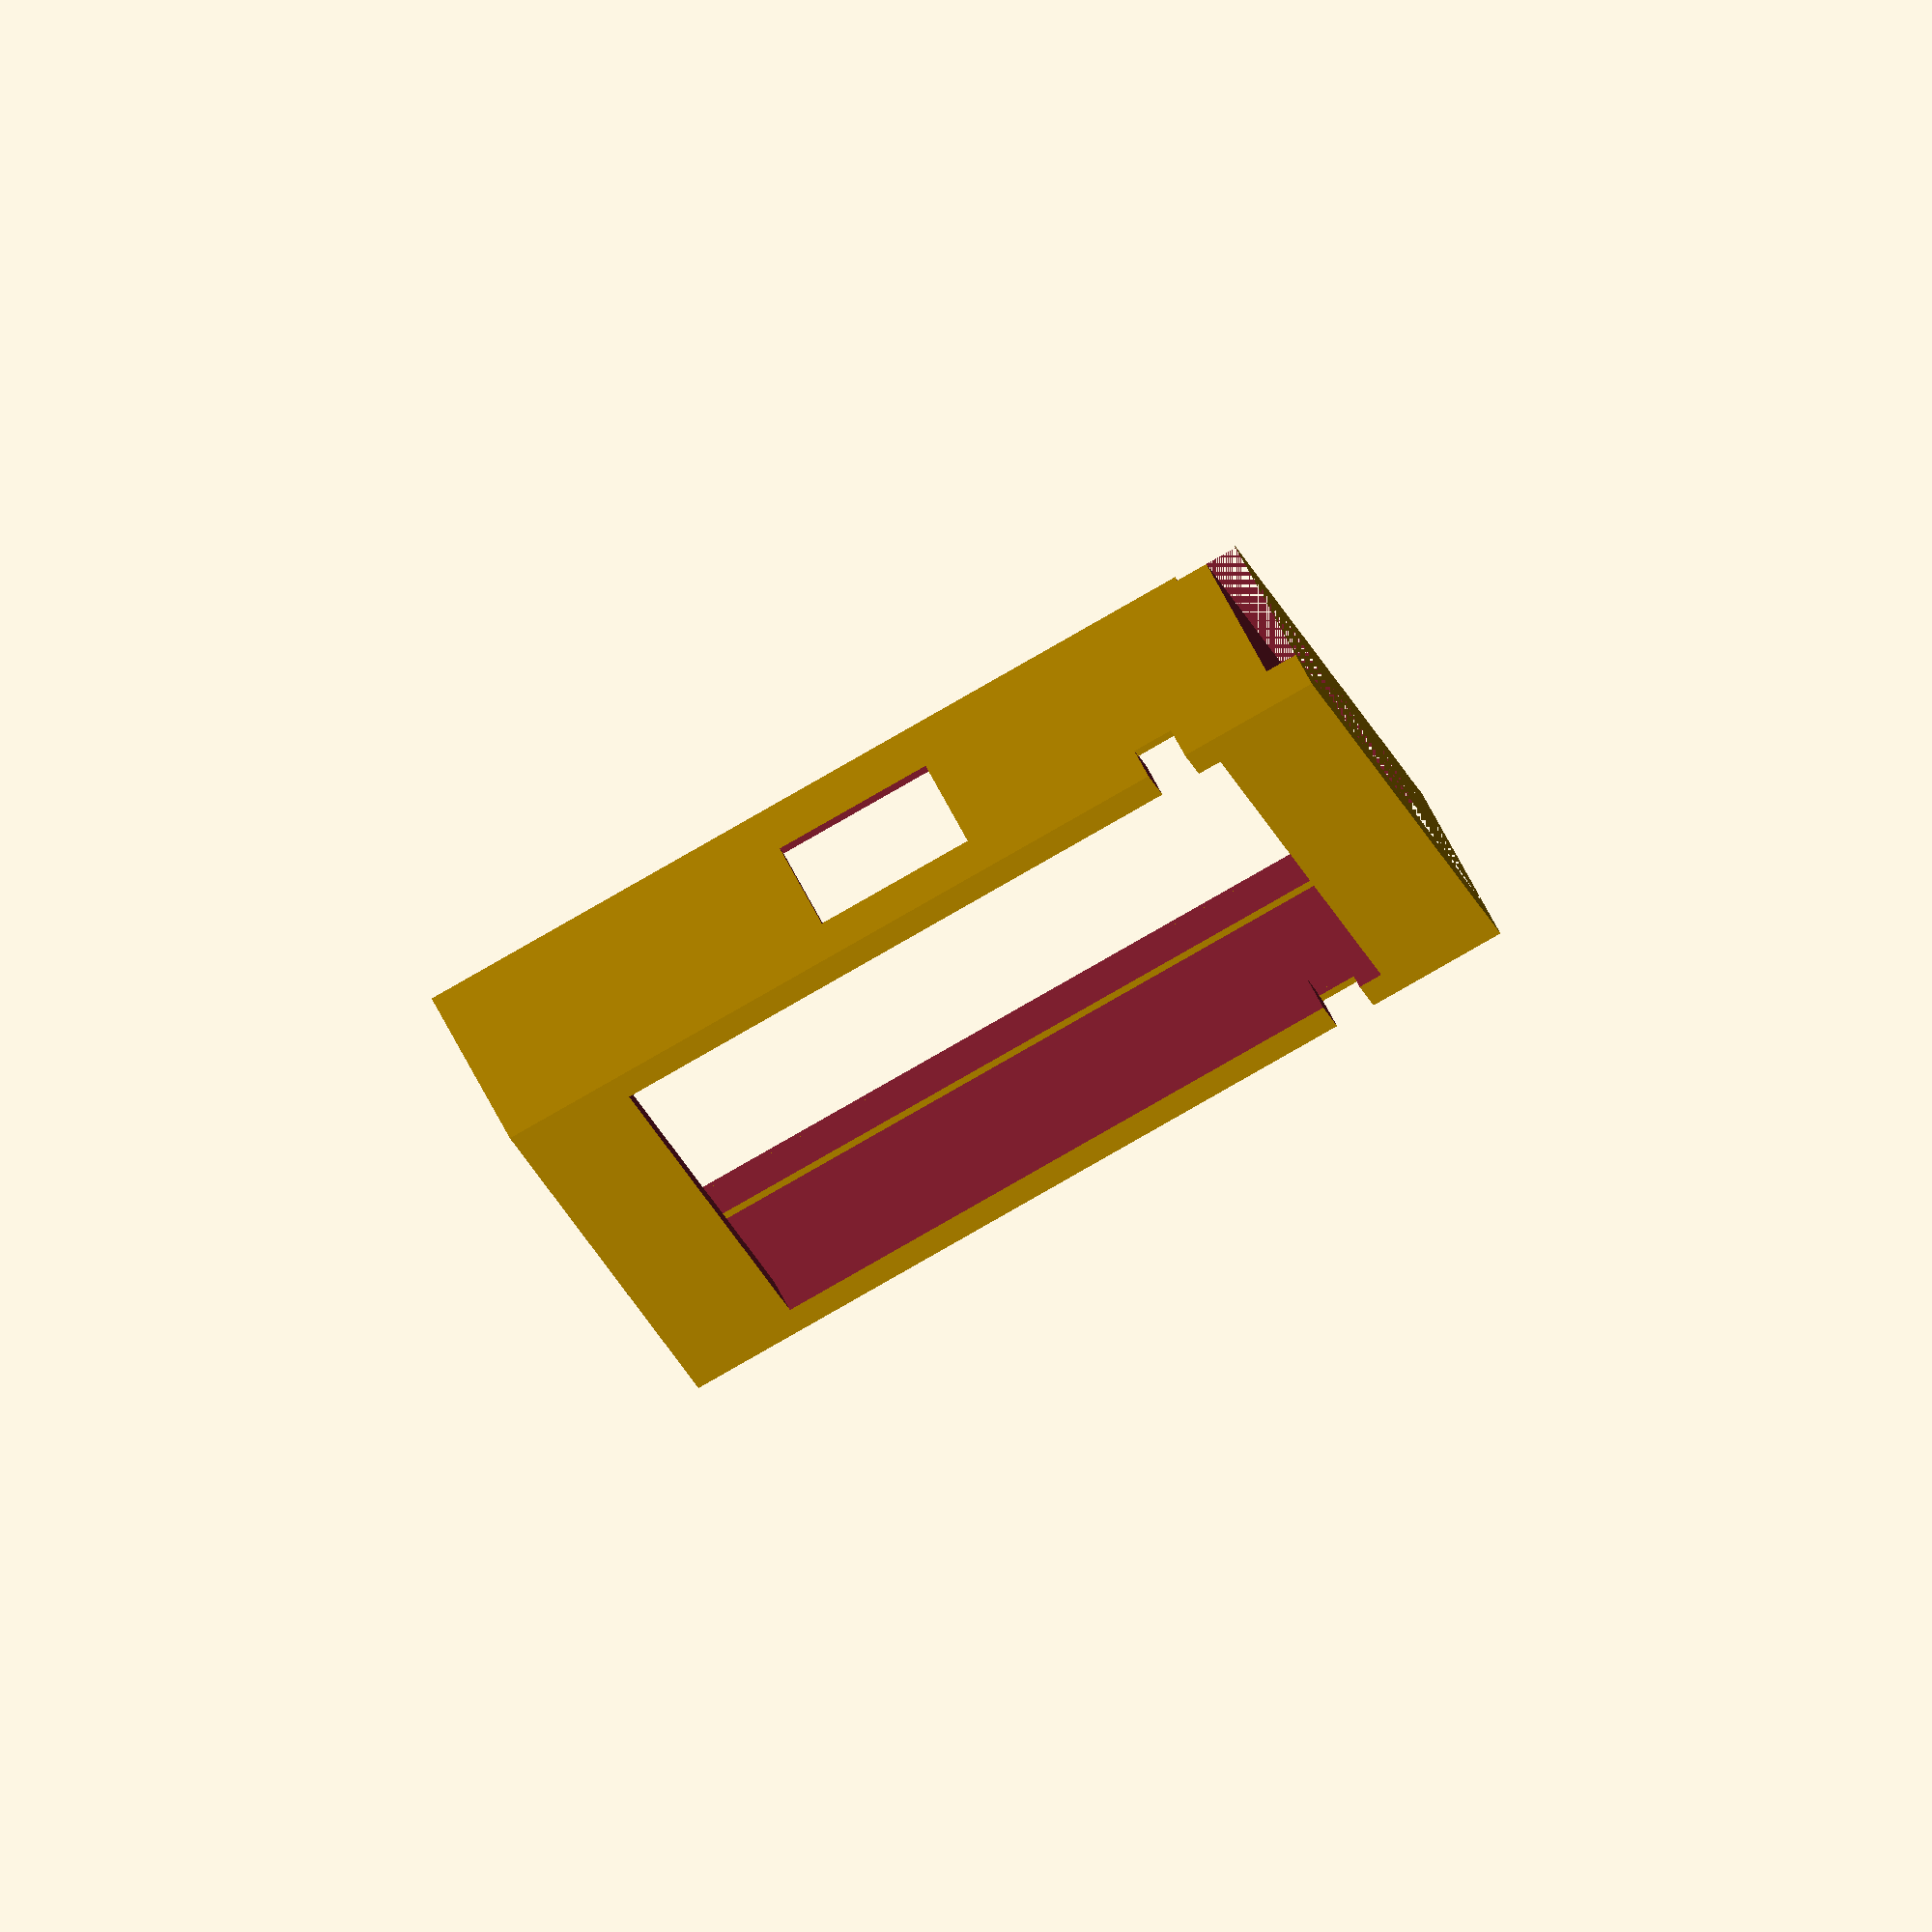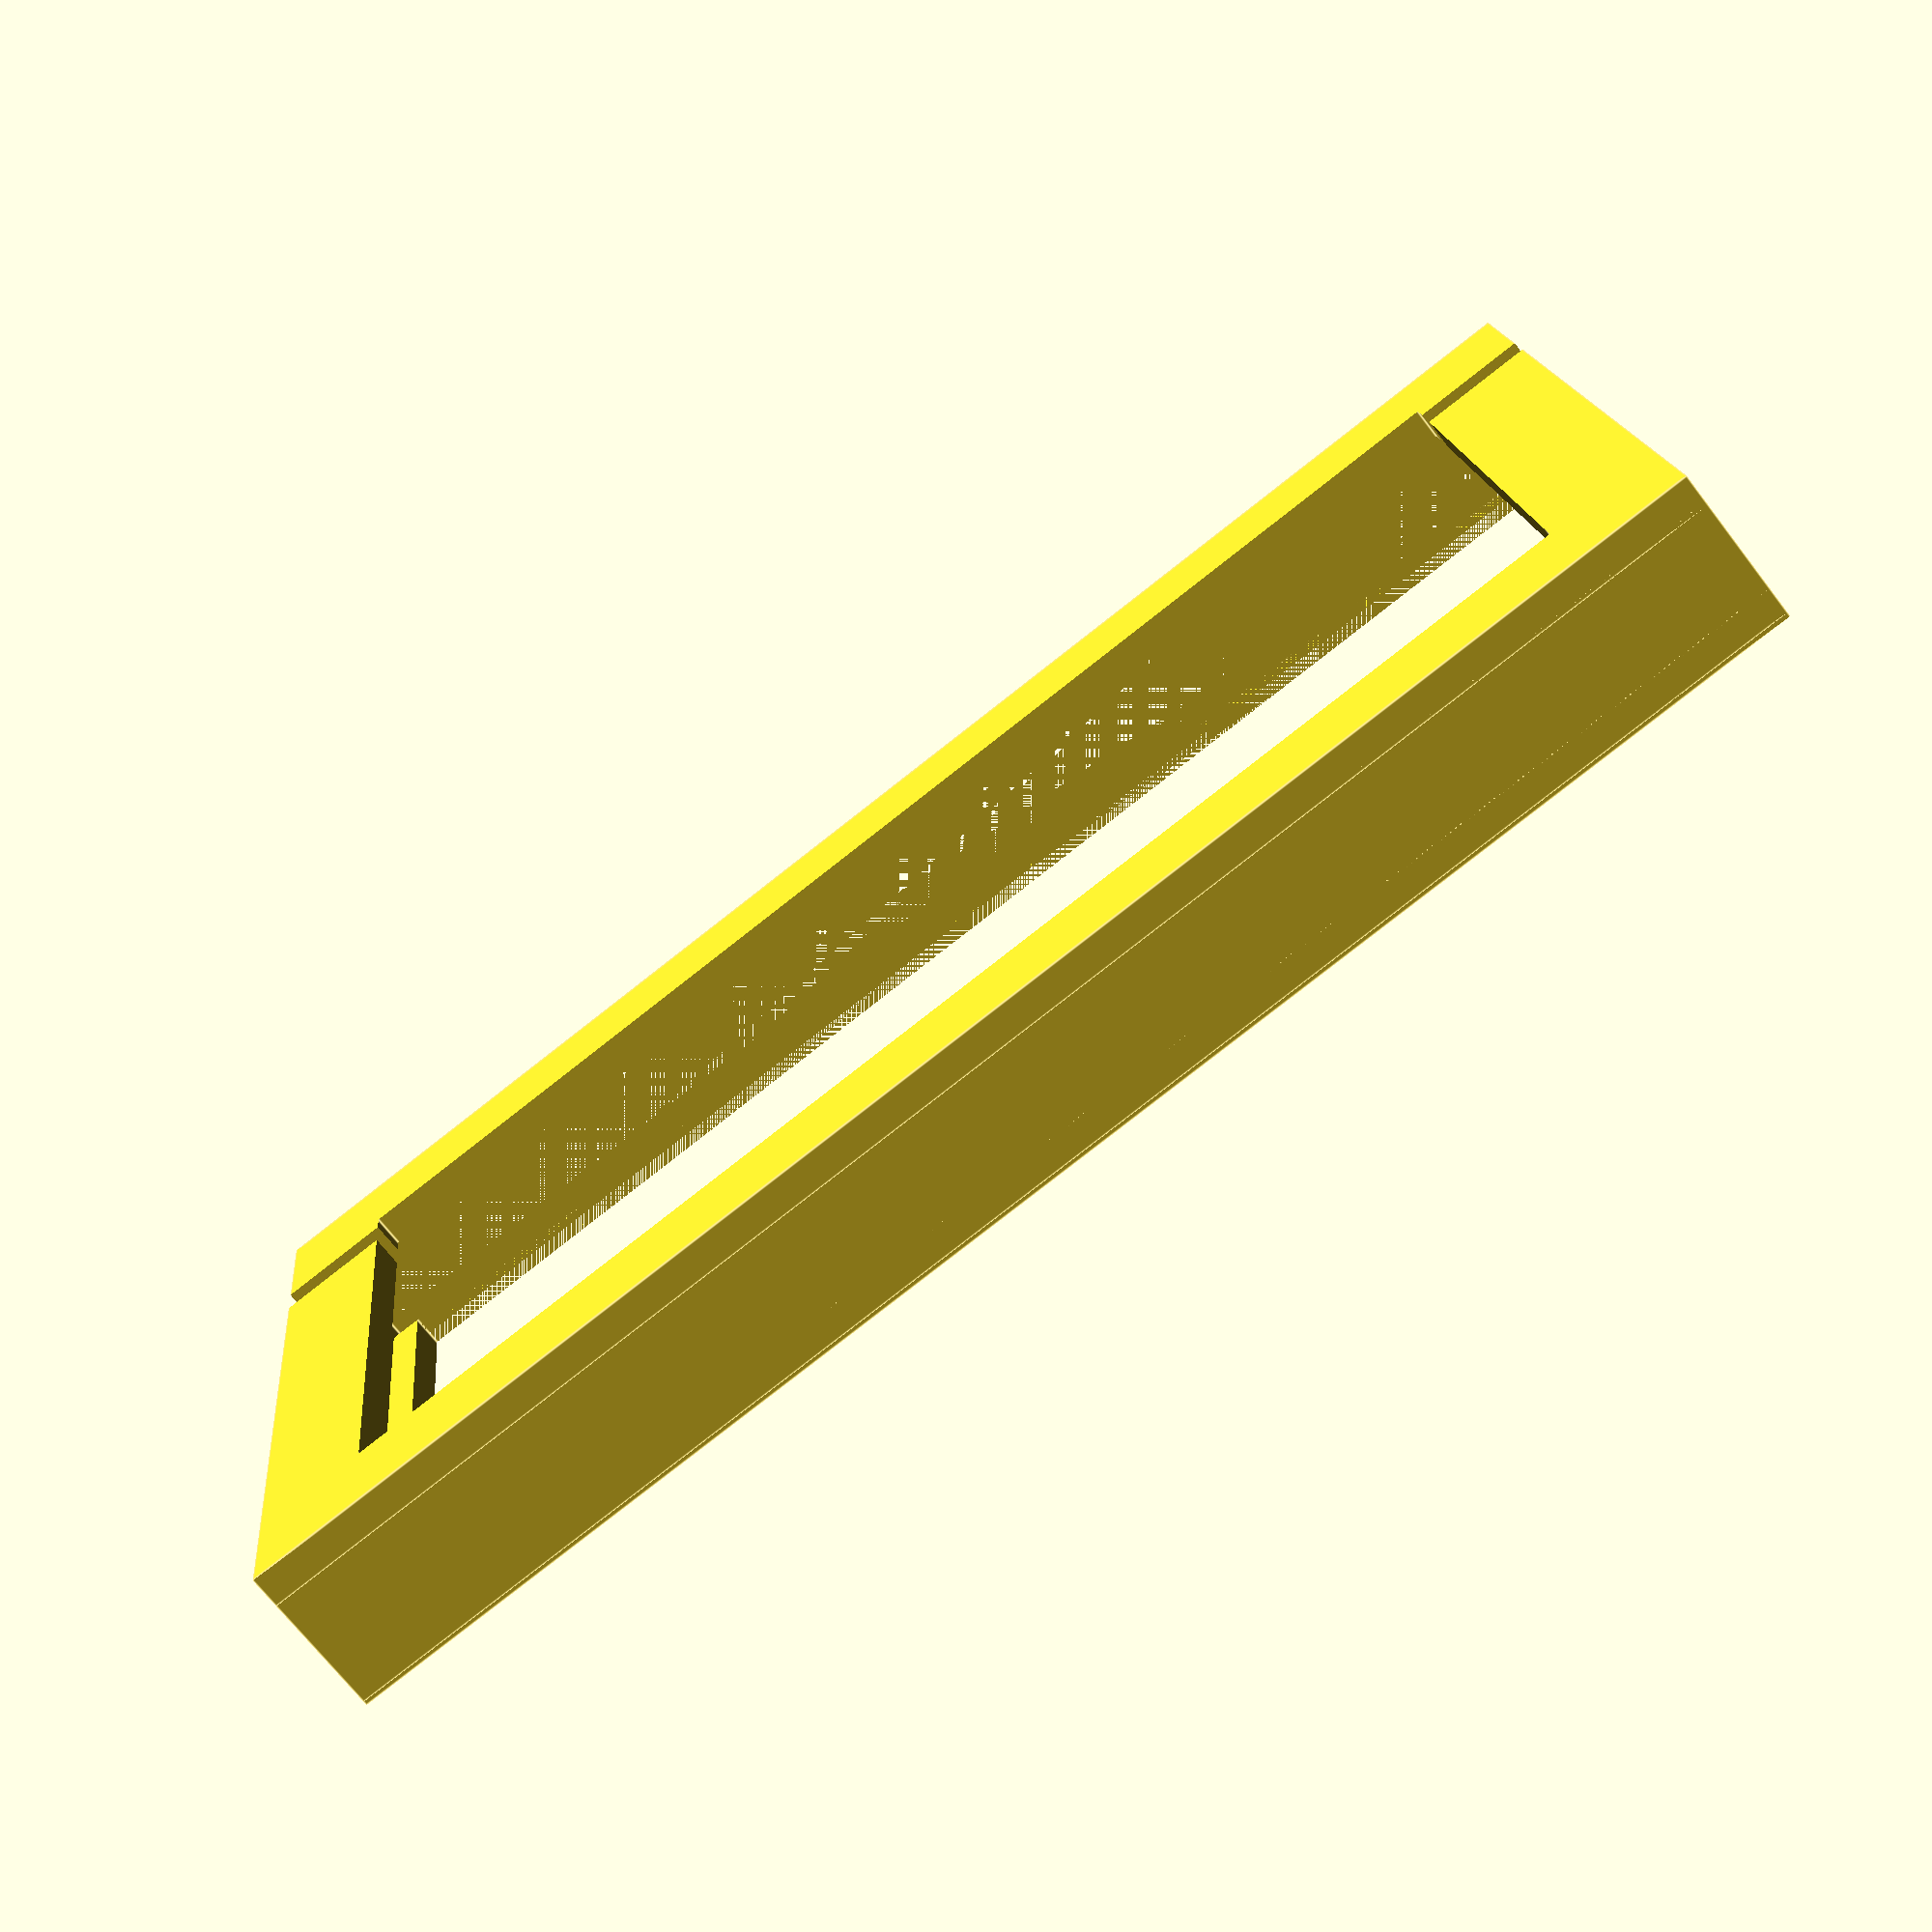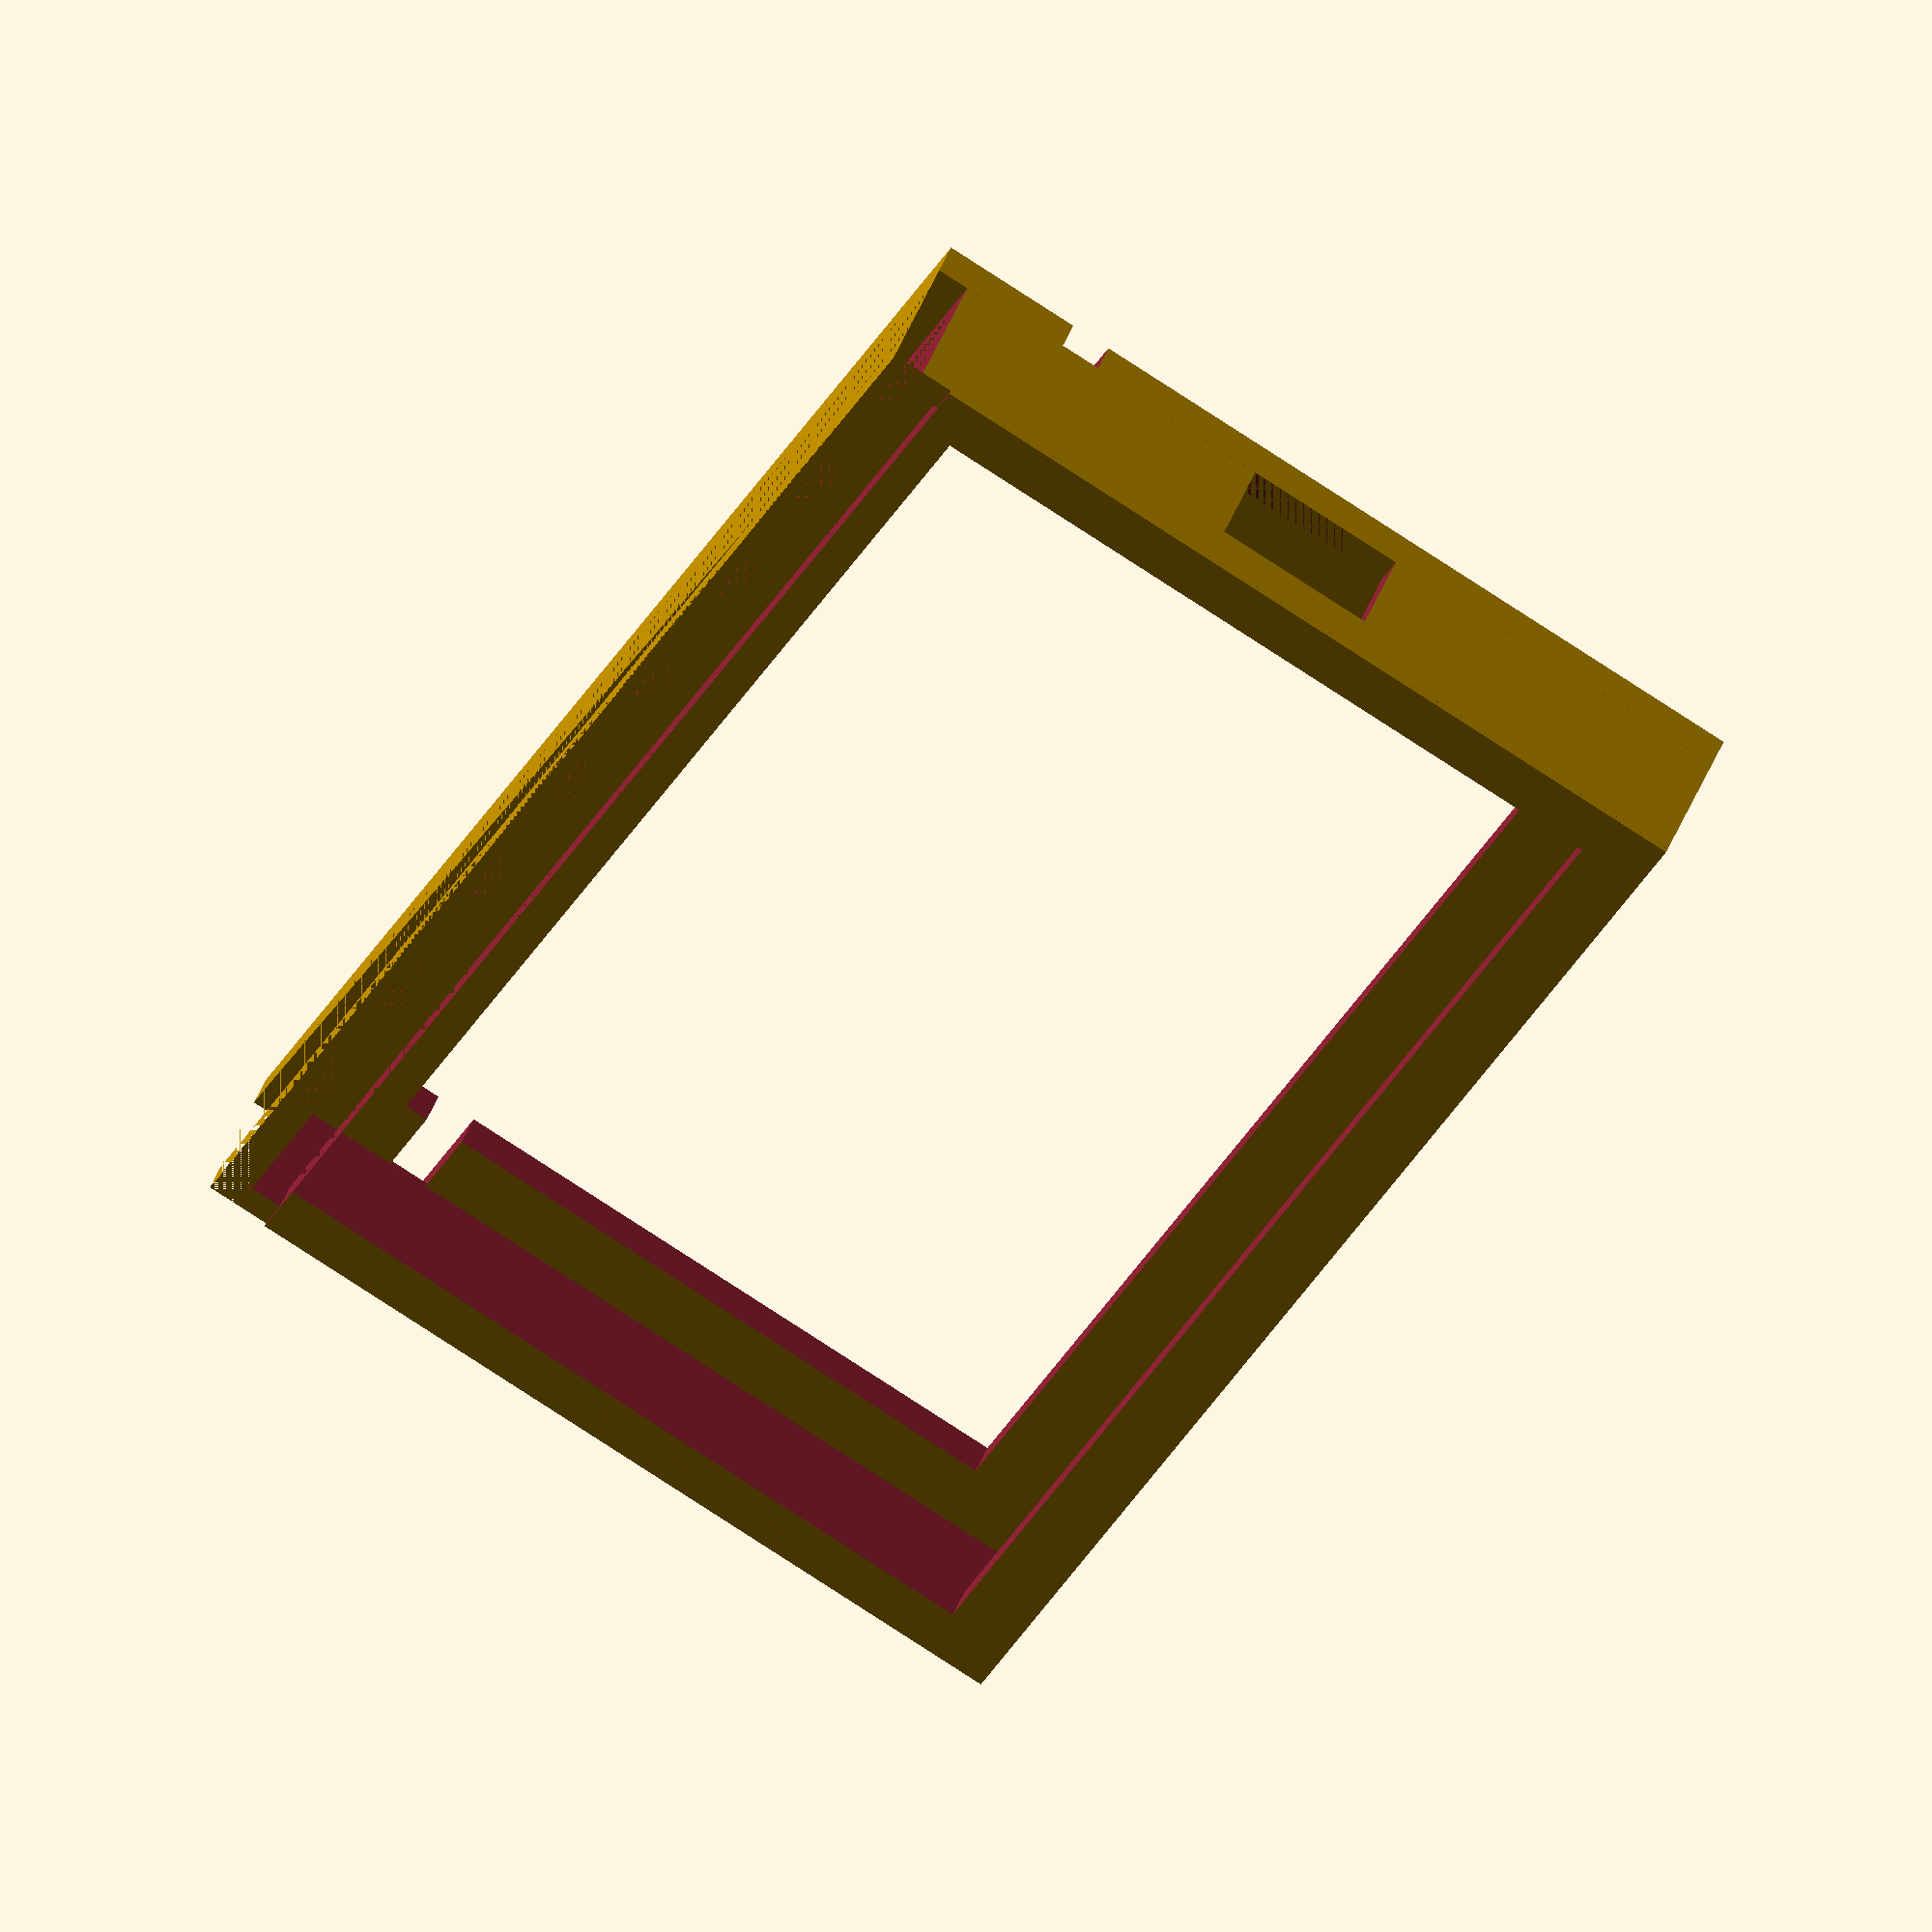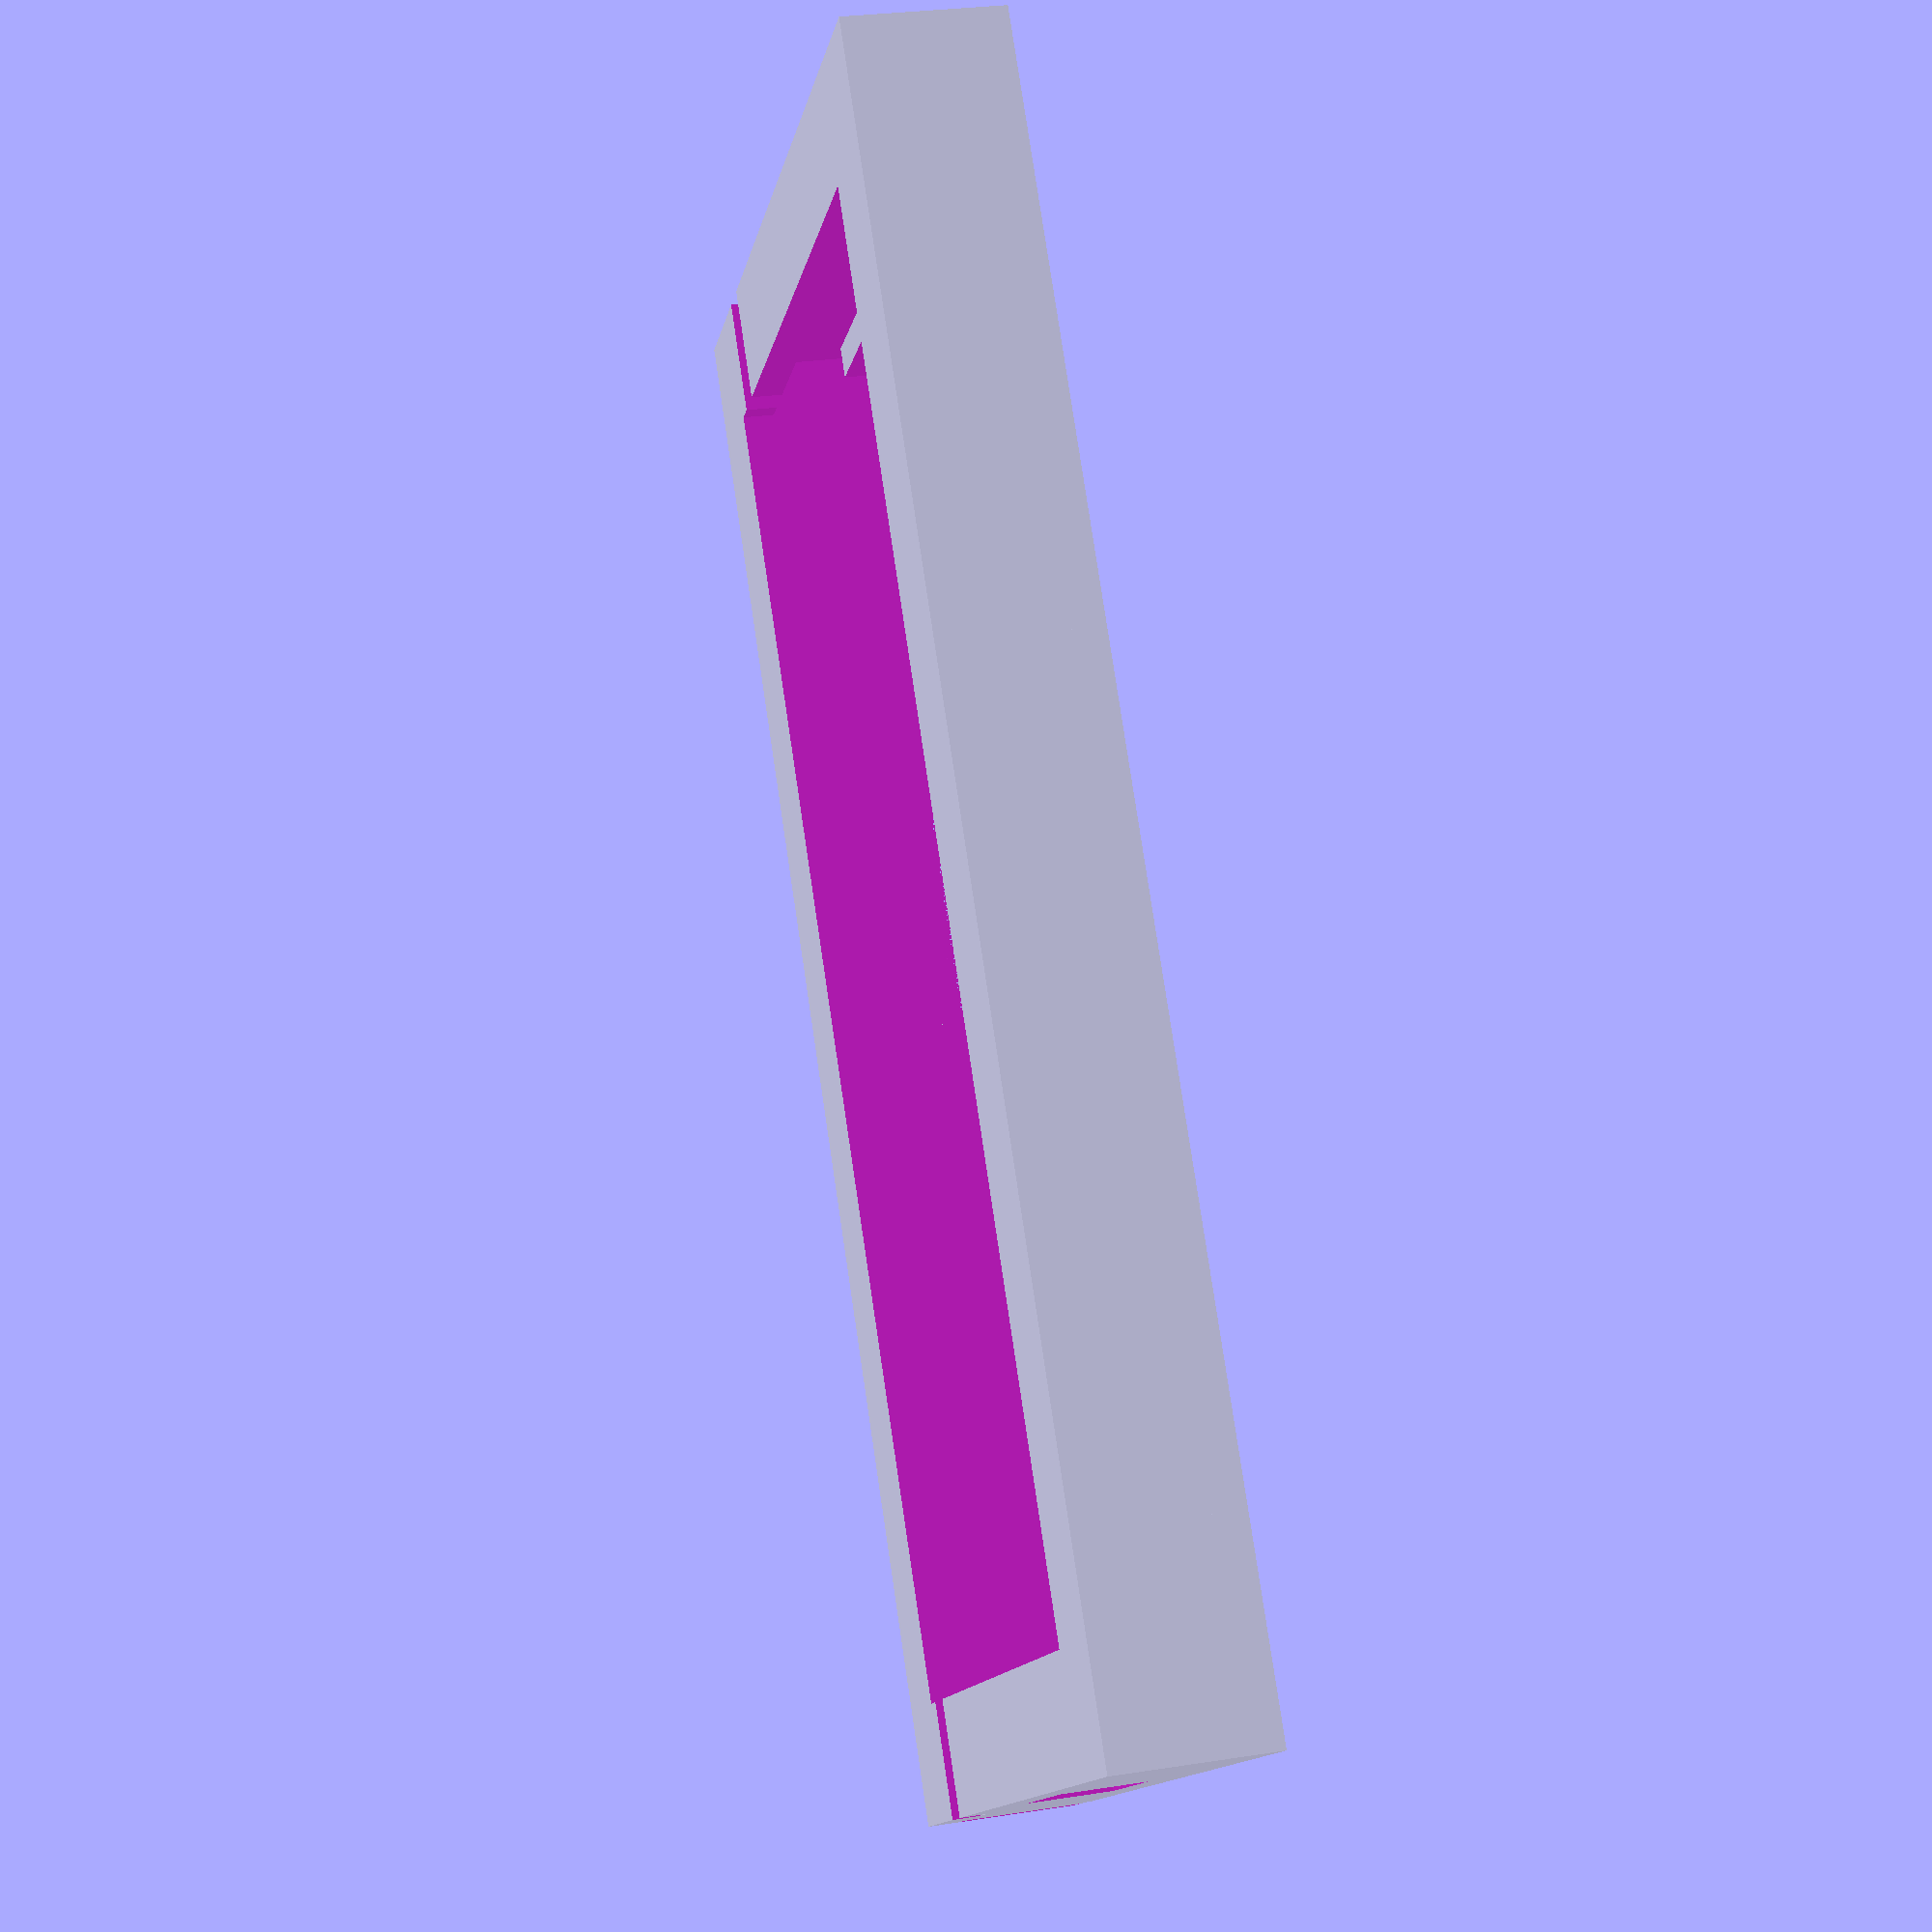
<openscad>
tolerance = 1;
cable_radius = 2 + tolerance/2;
size = [198.5, 120, 10.45];
margin = 4;

module frame(frame_size, border) {
  difference() {
    cube(size=frame_size, center=true);

    cube(size=[
      frame_size[0] - border,
      frame_size[1] - border,
      frame_size[2] + margin],
      center=true);
  }
}

module backplate() {
  backplate_border = 2 * (margin + size[2]);

  difference() {
    frame([
      size[0] - 2,
      size[1] - 10,
      margin
    ], border=backplate_border);

    for(i=[-1,1]) {
      translate([
        i*(size[0] - 2 - backplate_border + 10)/2,
        size[1]/2 - backplate_border + margin,
        0])
      cube([30,5,5], center=true);
    }
  }
}

module sides() {
  side_height = size[2] + margin + tolerance;

  difference() {
    frame([
      size[0] - 2,
      size[1] - 10,
      side_height
    ], border=2 * margin);

    // top opening
    translate([0, (size[1] - 10 - margin) / 2, 0])
    cube([
      size[0],
      margin,
      side_height
    ], center=true);

    // plug hole
    translate([(size[0] - 2 - margin) / 2, 0, -margin/2])
    cube([
      2 * margin,
      20,
      size[2]
    ], center=true);
  }
}

module top() {
  difference() {
    frame([
      size[0] - 2,
      size[1] - 10,
      margin
    ], border=4*margin);

    translate([0, (size[1] - 10 - 2*margin)/2, 0])
    cube([size[0], 2*margin, 2*margin], center=true);
  }
}

module holder() {
  union() {
    translate([0,0,(size[2] + margin)/2 + tolerance])
    top();

    translate([0,0,margin/2])
    sides();

    translate([0,0,-(size[2] + 2 * margin)/2 + 2])
    backplate();
  }
}

holder();
</openscad>
<views>
elev=282.4 azim=277.5 roll=151.3 proj=o view=wireframe
elev=70.1 azim=6.4 roll=217.6 proj=p view=edges
elev=313.7 azim=296.4 roll=20.7 proj=o view=wireframe
elev=152.2 azim=309.8 roll=283.3 proj=p view=solid
</views>
